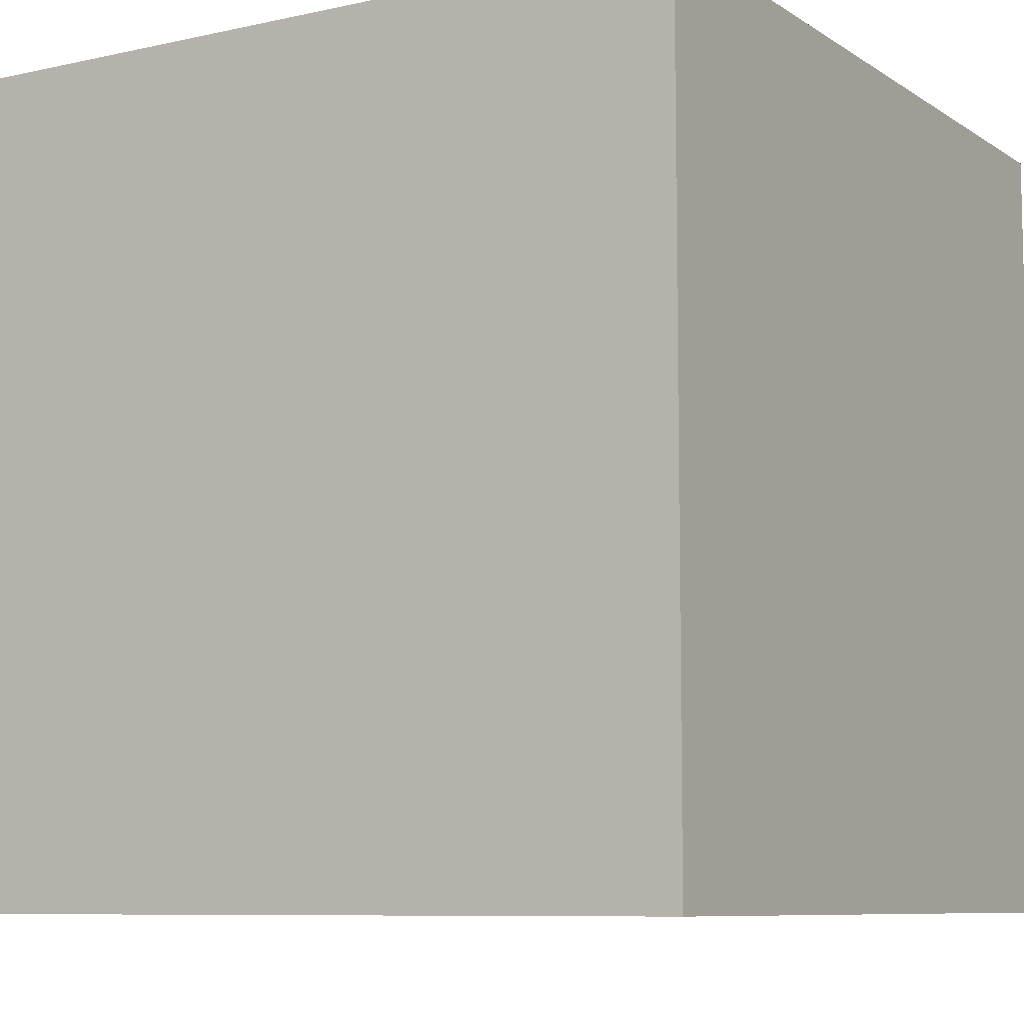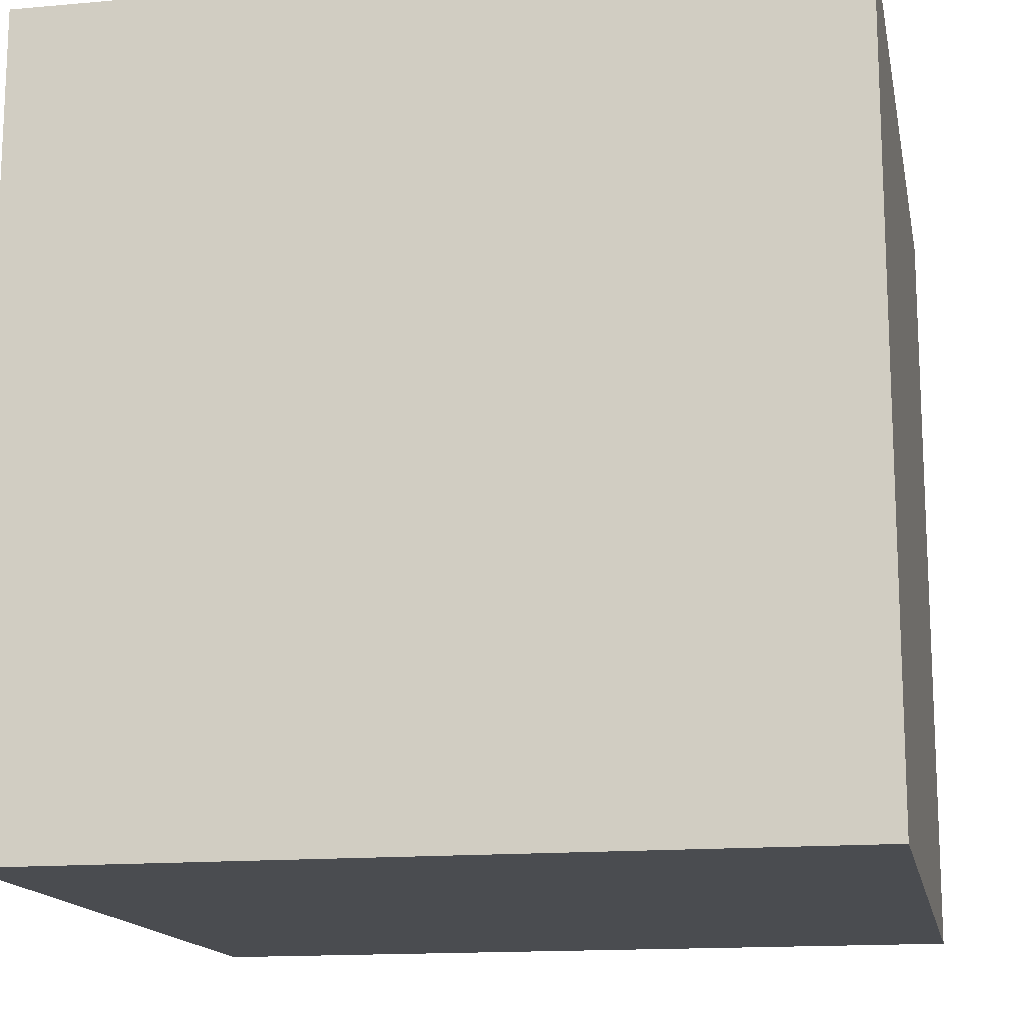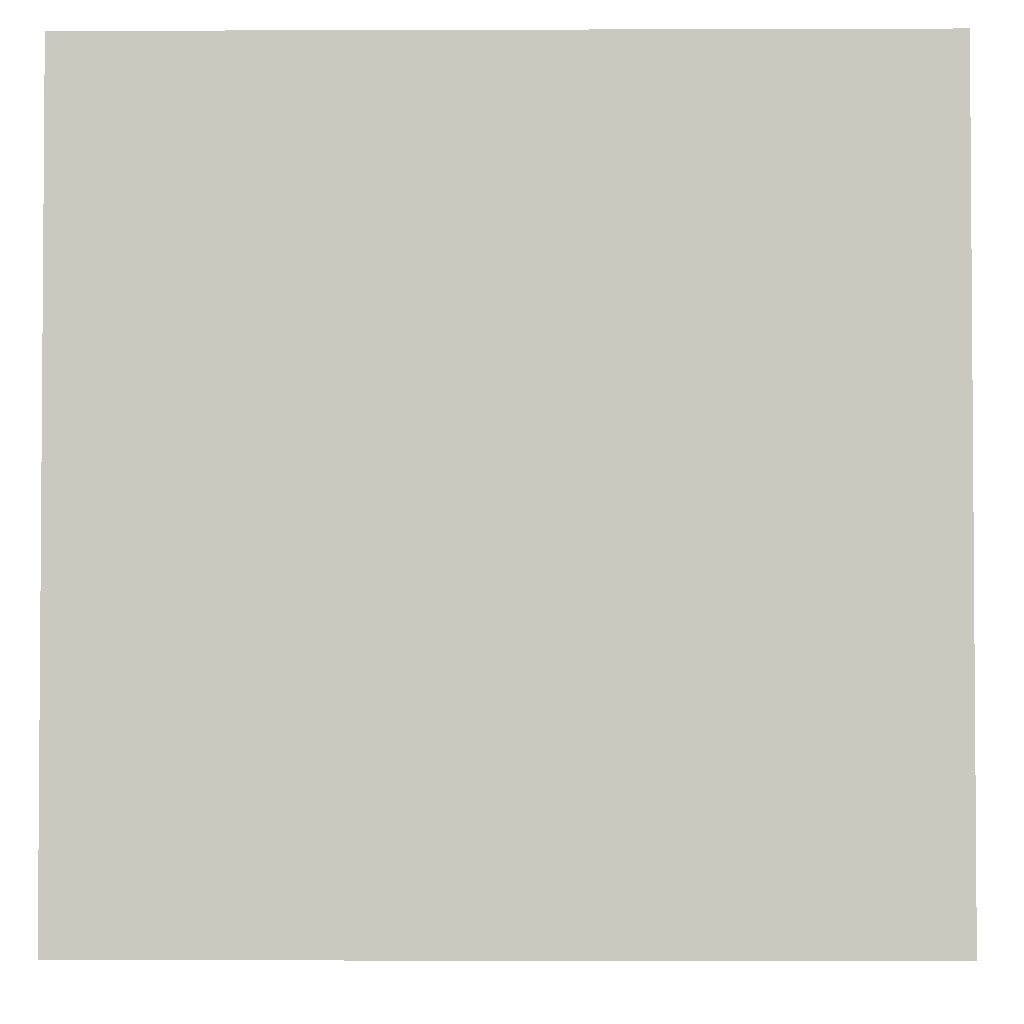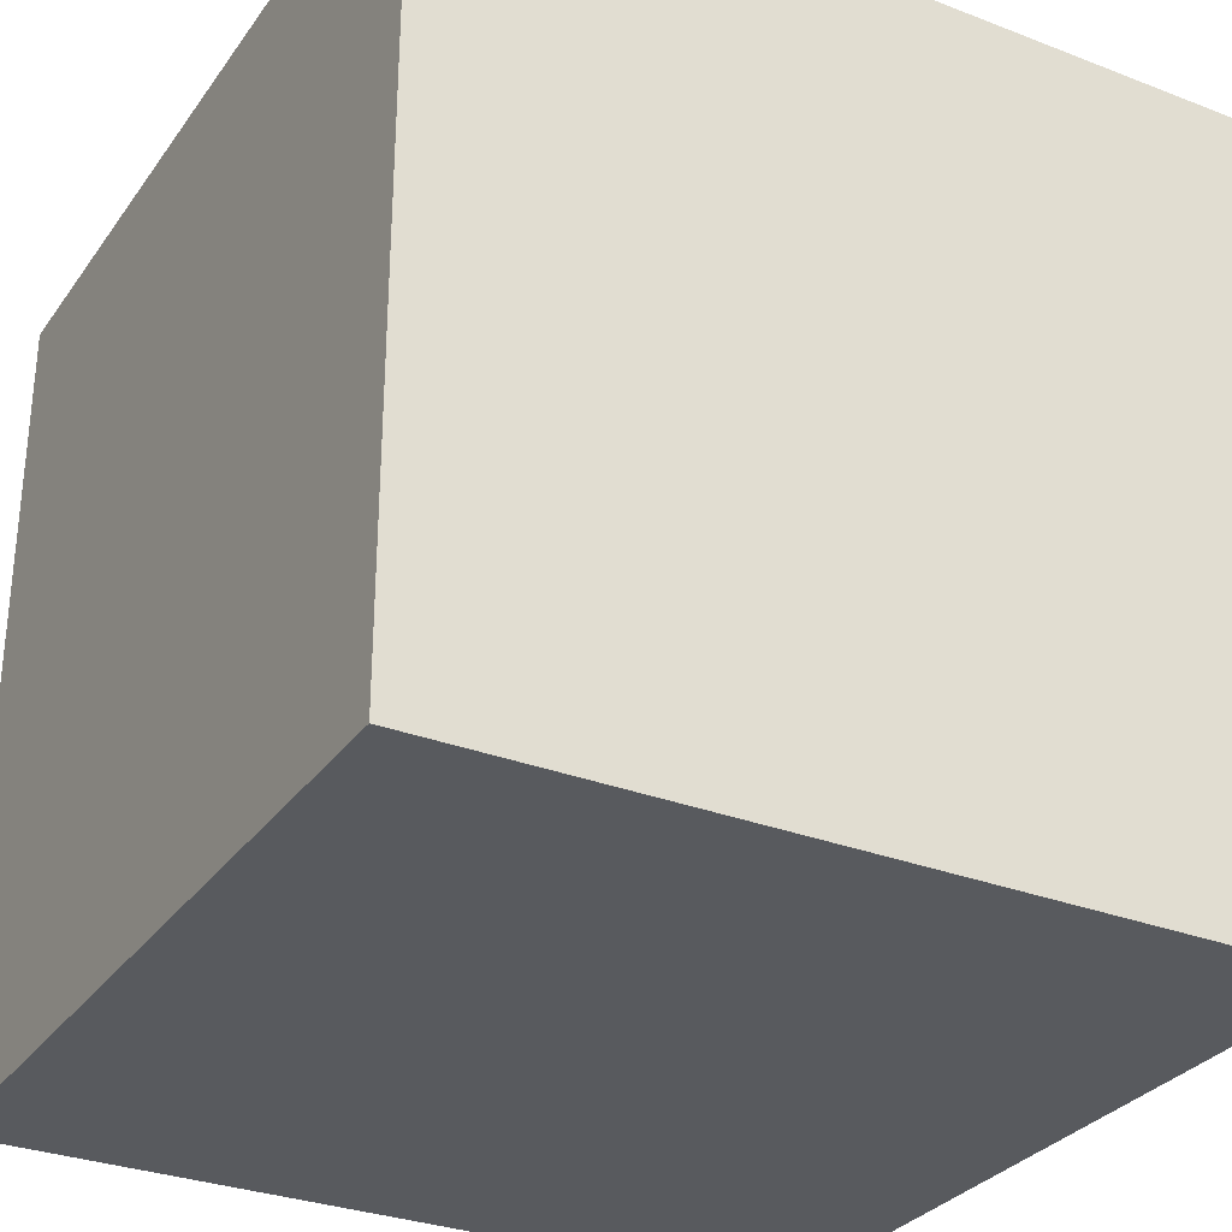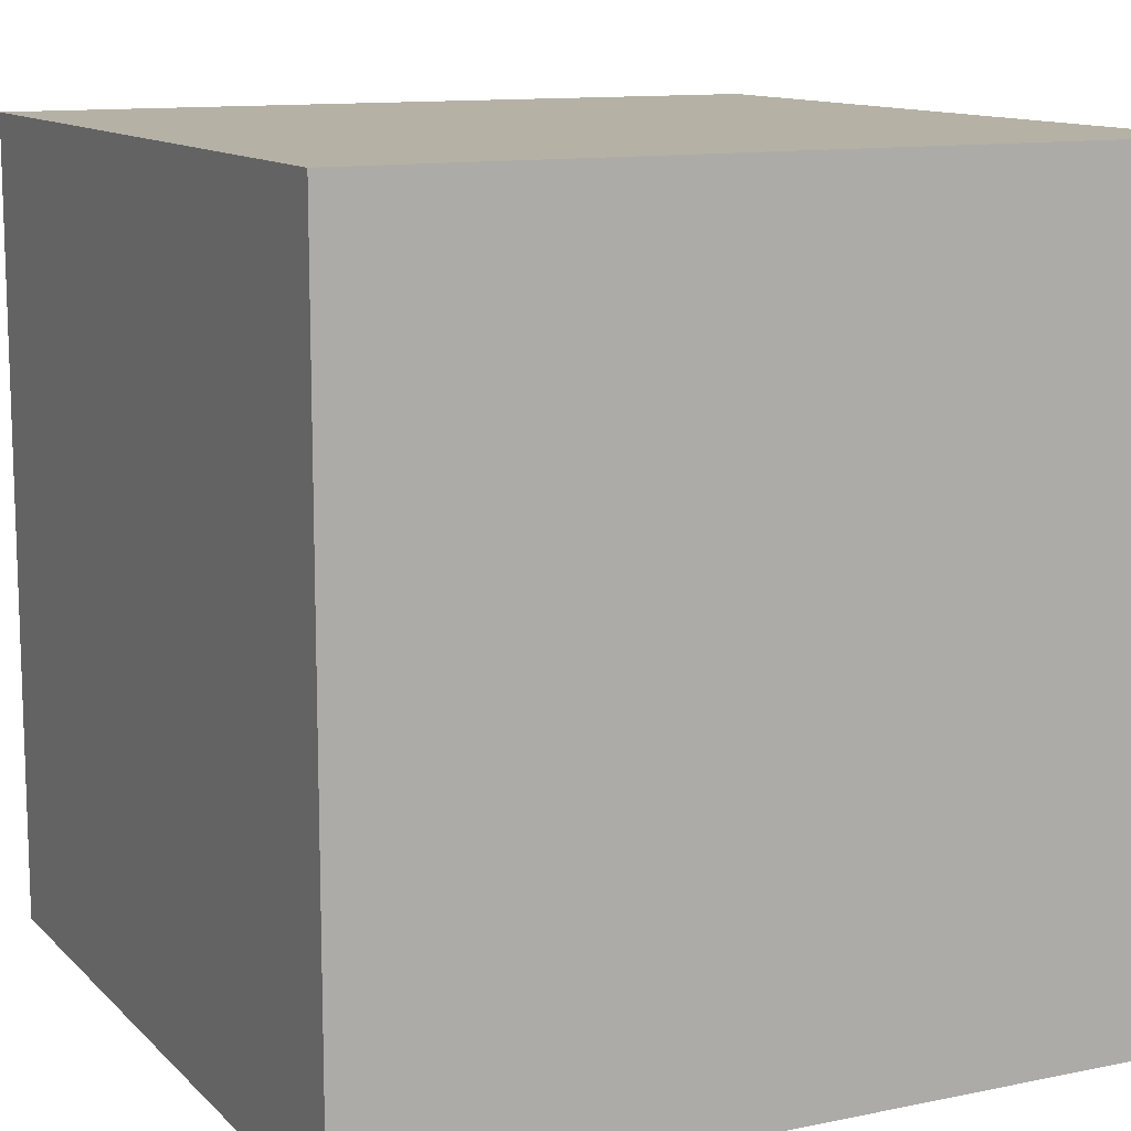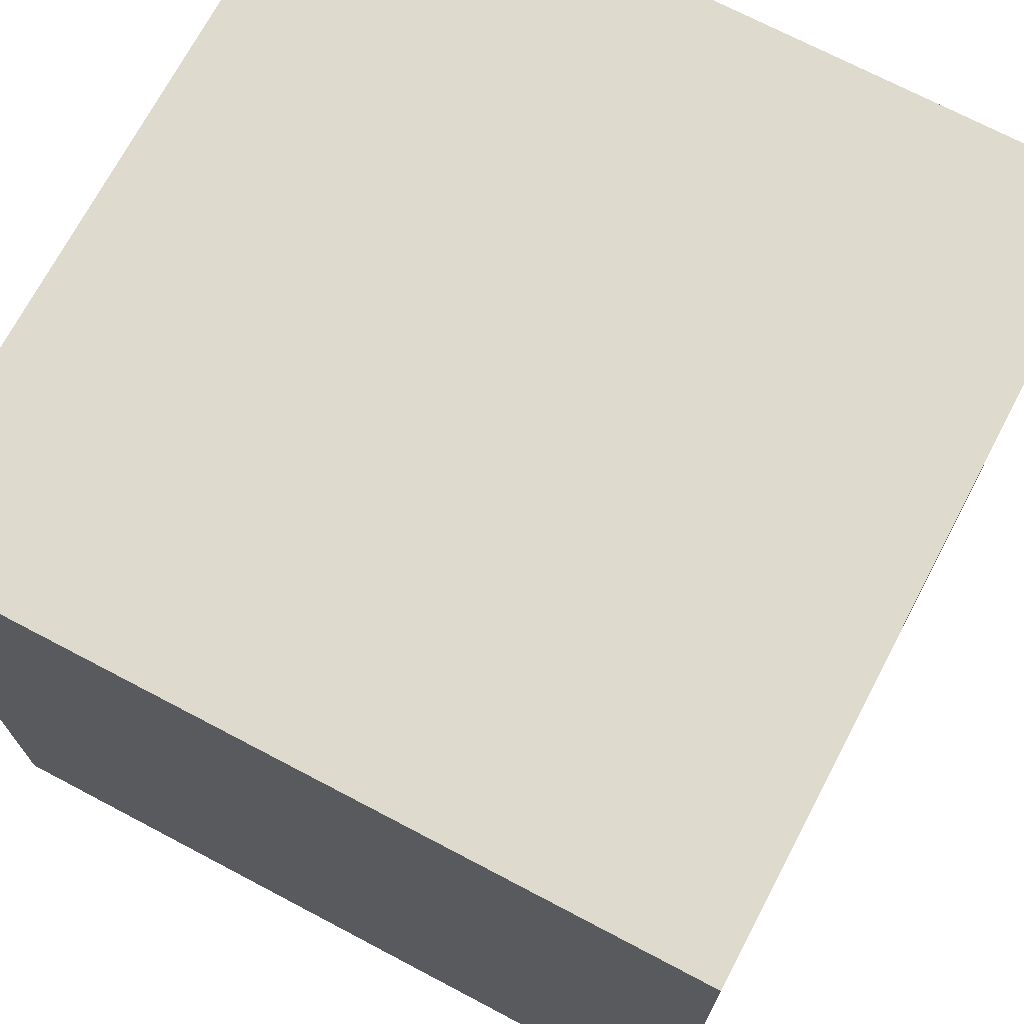
<metadata>
{"format":"obj","ext":"obj","renderer":"f3d","projection":"perspective","resolution":1024,"background":"white","views":[{"elev":-8.3,"azim":31.3,"up":"+Z"},{"elev":-15.0,"azim":10.9,"up":"+Z"},{"elev":-2.5,"azim":0.7,"up":"+Y"},{"elev":-30.6,"azim":150.9,"up":"+Y"},{"elev":11.9,"azim":63.8,"up":"+Y"},{"elev":71.3,"azim":27.8,"up":"+Z"}]}
</metadata>
<code>
o Cube_Cube
v 1 -1 -1
v 1 -1 1
v -1 -1 1
v -1 -1 -1
v 1 1 -1
v 1 1 1
v -1 1 1
v -1 1 -1
f 1 5 6 2
f 2 6 7 3
f 3 7 8 4
f 5 1 4 8
f 1 2 3 4
f 5 8 7 6

</code>
